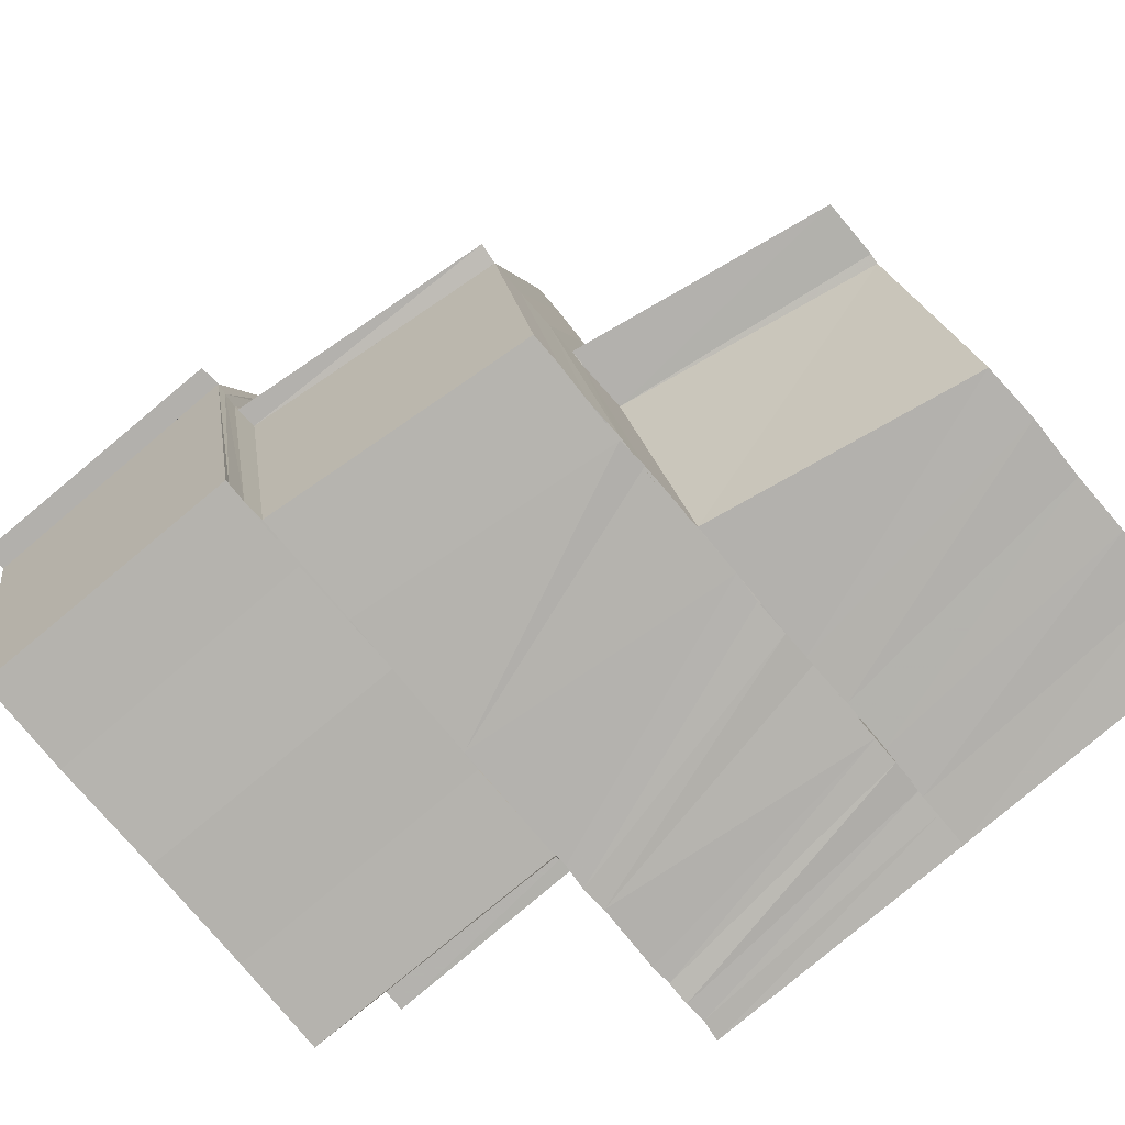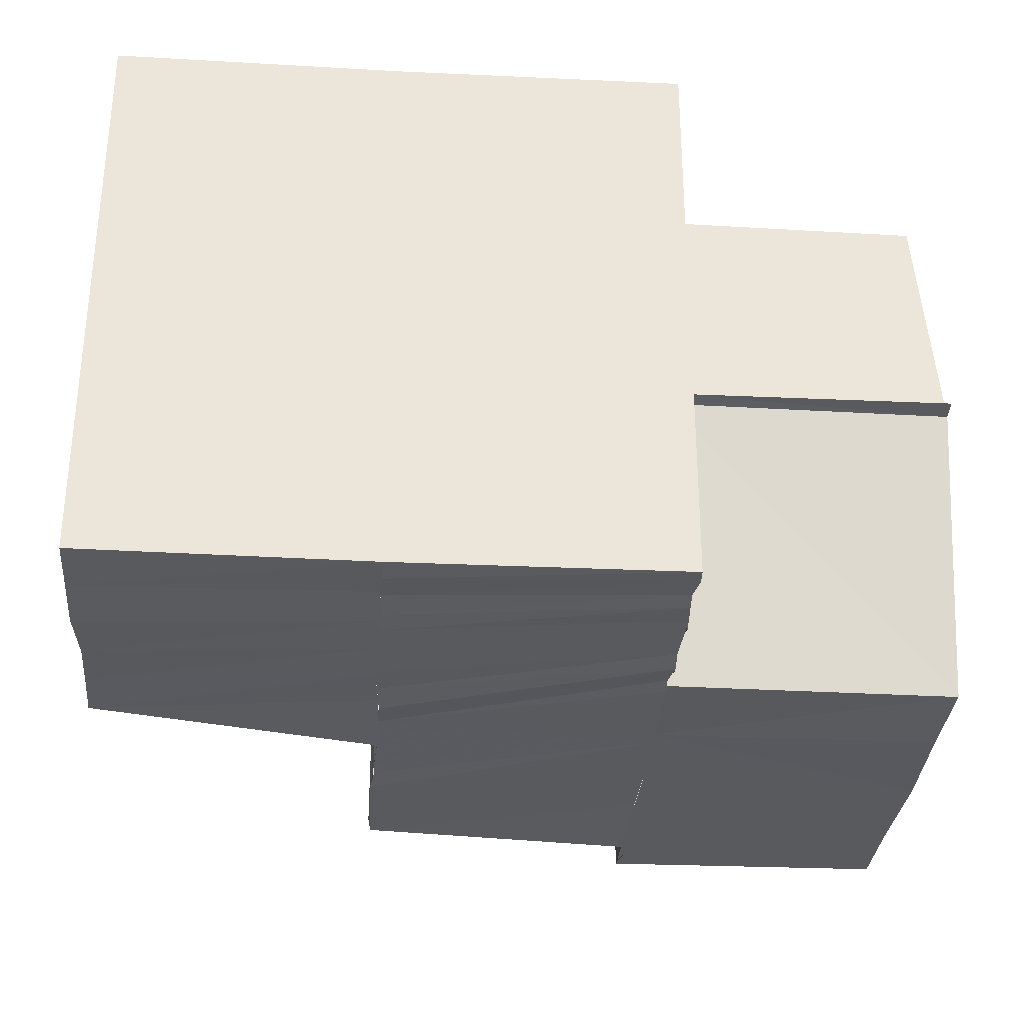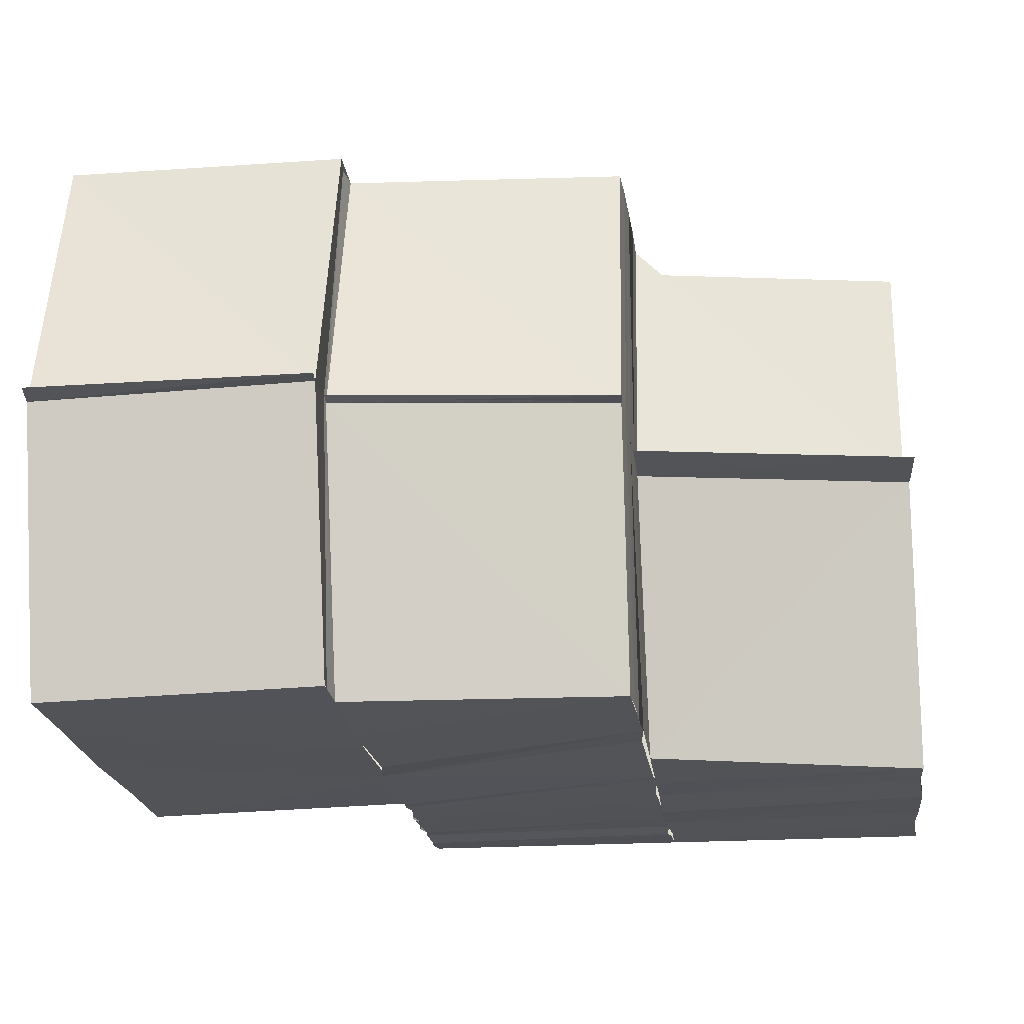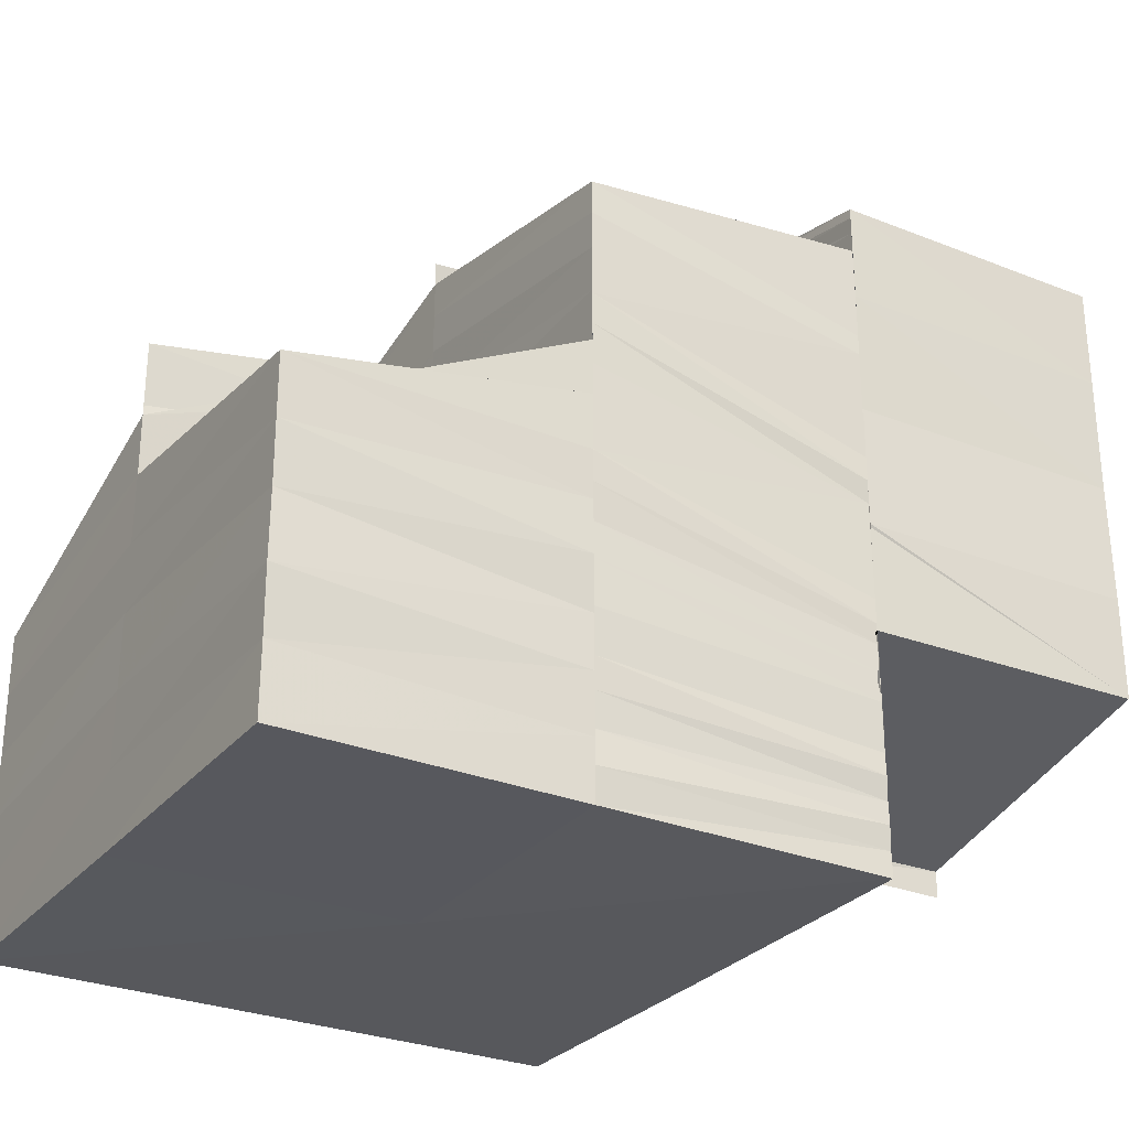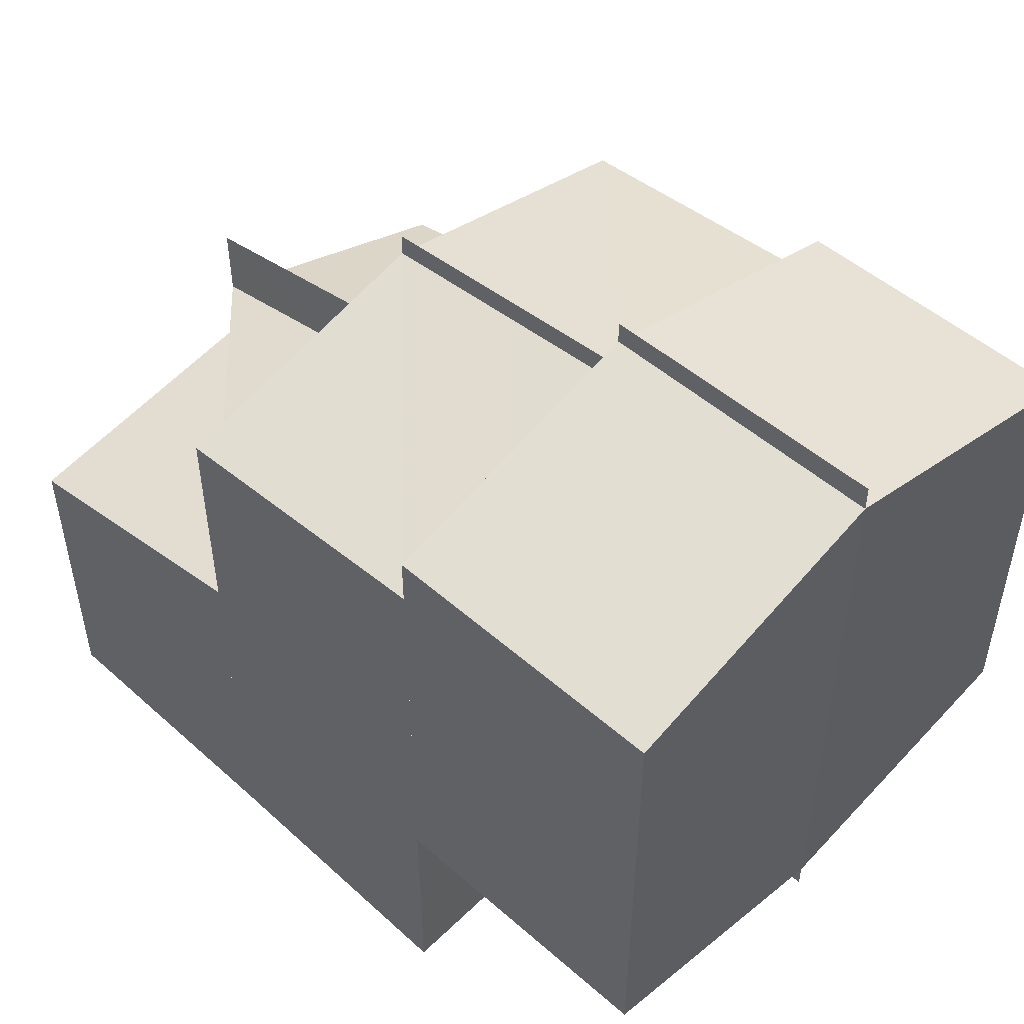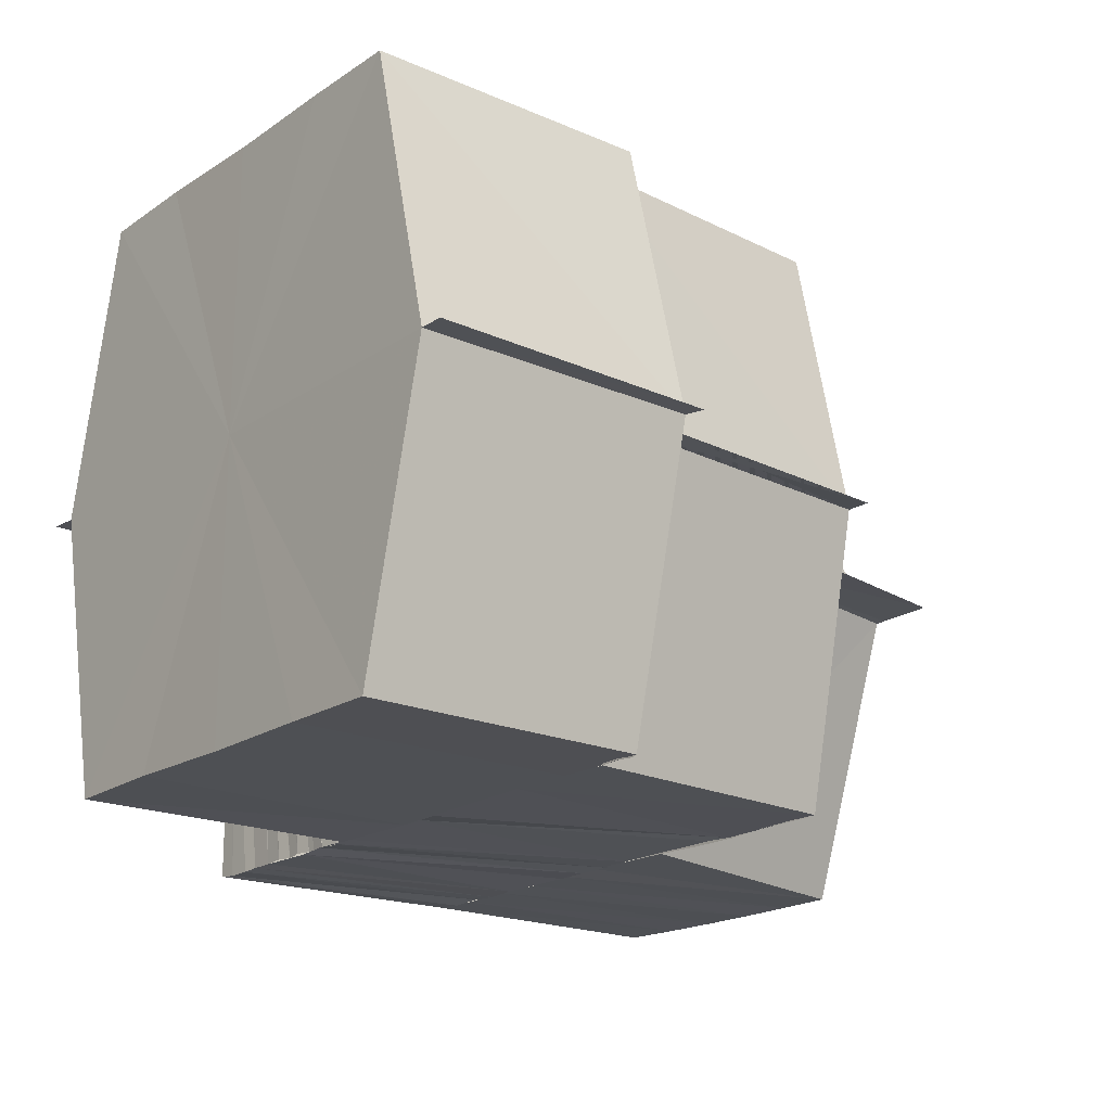
<metadata>
{"format":"obj","ext":"obj","renderer":"f3d","projection":"perspective","resolution":1024,"background":"white","views":[{"elev":-79.7,"azim":40.3,"up":"+Y"},{"elev":-31.2,"azim":176.0,"up":"+Y"},{"elev":-21.7,"azim":7.5,"up":"+Y"},{"elev":-28.9,"azim":148.7,"up":"+Z"},{"elev":50.2,"azim":-135.5,"up":"+Z"},{"elev":-18.9,"azim":-38.7,"up":"+Y"}]}
</metadata>
<code>
o 25014
v 2246 1875 11.47
v 2246 1875 11.47
v 2246 1875 11.47
v 2246 1875 11.47
v 2246 1875 11.47
v 2246 1875 11.47
v 2246 1875 11.47
v 2246 1875 11.47
v 2246 1875 11.47
v 2246 1875 11.47
v 2246 1875 11.47
v 2246 1875 11.46
v 2246 1875 11.47
v 2246 1875 11.46
v 2246 1875 11.46
v 2246 1875 11.46
v 2246 1875 11.46
v 2246 1875 11.45
v 2246 1875 11.45
v 2246 1875 11.45
v 2246 1875 11.45
v 2246 1875 11.45
v 2246 1875 11.45
v 2246 1875 11.45
v 2246 1875 11.45
v 2246 1875 11.45
v 2246 1875 11.45
v 2246 1875 11.45
v 2246 1875 11.45
v 2246 1875 11.45
v 2246 1875 11.45
v 2246 1875 11.45
v 2246 1875 11.45
v 2246 1875 11.45
v 2246 1875 11.45
v 2246 1875 11.45
v 2246 1875 11.45
v 2246 1875 11.45
v 2246 1875 11.45
v 2246 1875 11.45
v 2246 1875 11.45
v 2246 1875 11.45
v 2246 1875 11.45
v 2246 1875 11.45
v 2246 1875 11.45
v 2246 1875 11.45
v 2246 1875 11.45
v 2246 1875 11.45
v 2246 1875 11.45
v 2246 1875 11.45
v 2246 1875 11.45
v 2246 1875 11.45
v 2246 1875 11.45
v 2246 1875 11.45
v 2246 1875 11.45
v 2246 1875 11.45
v 2246 1875 11.45
v 2246 1875 11.45
v 2246 1875 11.45
v 2246 1875 11.45
v 2246 1875 11.45
v 2246 1875 11.45
v 2246 1875 11.45
v 2246 1875 11.45
v 2246 1875 11.45
v 2246 1875 11.45
v 2246 1875 11.45
v 2246 1875 11.45
v 2246 1875 11.45
v 2246 1875 11.45
v 2246 1875 11.45
v 2246 1875 11.45
v 2246 1875 11.45
v 2246 1875 11.45
v 2246 1875 11.45
v 2246 1875 11.45
v 2246 1875 11.45
v 2246 1875 11.46
v 2246 1875 11.45
v 2246 1875 11.46
v 2246 1875 11.45
v 2246 1875 11.46
v 2246 1875 11.46
v 2246 1875 11.46
v 2246 1875 11.46
v 2246 1875 11.46
v 2246 1875 11.46
v 2246 1875 11.46
v 2246 1875 11.46
v 2246 1875 11.46
v 2246 1875 11.47
v 2246 1875 11.46
v 2246 1875 11.46
v 2246 1875 11.47
v 2246 1875 11.47
v 2246 1875 11.47
v 2246 1875 11.46
v 2246 1875 11.47
v 2246 1875 11.47
v 2246 1875 11.47
v 2246 1875 11.47
v 2246 1875 11.47
v 2246 1875 11.47
v 2246 1875 11.47
v 2246 1875 11.46
v 2246 1875 11.46
v 2246 1875 11.46
v 2246 1875 11.45
v 2246 1875 11.45
v 2246 1875 11.46
v 2246 1875 11.45
v 2246 1875 11.45
v 2246 1875 11.45
v 2246 1875 11.45
v 2246 1875 11.45
v 2246 1875 11.45
v 2246 1875 11.45
v 2246 1875 11.45
v 2246 1875 11.45
v 2246 1875 11.45
v 2246 1875 11.45
v 2246 1875 11.45
v 2246 1875 11.45
v 2246 1875 11.45
v 2246 1875 11.45
v 2246 1875 11.45
v 2246 1875 11.45
v 2246 1875 11.45
v 2246 1875 11.45
v 2246 1875 11.45
v 2246 1875 11.45
v 2246 1875 11.45
v 2246 1875 11.45
v 2246 1875 11.45
v 2246 1875 11.45
v 2246 1875 11.45
v 2246 1875 11.45
v 2246 1875 11.45
v 2246 1875 11.45
v 2246 1875 11.45
v 2246 1875 11.45
v 2246 1875 11.45
v 2246 1875 11.45
v 2246 1875 11.45
v 2246 1875 11.45
v 2246 1875 11.45
v 2246 1875 11.45
v 2246 1875 11.45
v 2246 1875 11.45
v 2246 1875 11.45
v 2246 1875 11.45
v 2246 1875 11.45
v 2246 1875 11.45
v 2246 1875 11.45
v 2246 1875 11.45
v 2246 1875 11.45
v 2246 1875 11.45
v 2246 1875 11.45
v 2246 1875 11.45
v 2246 1875 11.45
v 2246 1875 11.45
v 2246 1875 11.46
v 2246 1875 11.45
v 2246 1875 11.46
v 2246 1875 11.45
v 2246 1875 11.46
v 2246 1875 11.45
v 2246 1875 11.46
v 2246 1875 11.46
v 2246 1875 11.46
v 2246 1875 11.46
v 2246 1875 11.46
v 2246 1875 11.47
v 2246 1875 11.47
v 2246 1875 11.47
v 2246 1875 11.47
v 2246 1875 11.47
v 2246 1875 11.47
v 2246 1875 11.47
v 2246 1875 11.47
v 2246 1875 11.47
v 2246 1875 11.47
v 2246 1875 11.47
v 2246 1875 11.47
v 2246 1875 11.47
v 2246 1875 11.47
v 2246 1875 11.47
v 2246 1875 11.47
v 2246 1875 11.47
v 2246 1875 11.47
v 2246 1875 11.47
v 2246 1875 11.47
v 2246 1875 11.47
v 2246 1875 11.47
v 2246 1875 11.47
v 2246 1875 11.47
v 2246 1875 11.47
v 2246 1875 11.47
v 2246 1875 11.47
v 2246 1875 11.47
v 2246 1875 11.46
v 2246 1875 11.46
v 2246 1875 11.46
v 2246 1875 11.46
v 2246 1875 11.46
v 2246 1875 11.46
v 2246 1875 11.45
v 2246 1875 11.46
v 2246 1875 11.45
v 2246 1875 11.45
v 2246 1875 11.45
v 2246 1875 11.45
v 2246 1875 11.45
v 2246 1875 11.45
v 2246 1875 11.45
v 2246 1875 11.45
v 2246 1875 11.47
v 2246 1875 11.47
v 2246 1875 11.47
v 2246 1875 11.47
v 2246 1875 11.47
v 2246 1875 11.47
v 2246 1875 11.47
v 2246 1875 11.47
v 2246 1875 11.47
v 2246 1875 11.47
v 2246 1875 11.47
v 2246 1875 11.47
v 2246 1875 11.47
v 2246 1875 11.46
v 2246 1875 11.47
v 2246 1875 11.47
v 2246 1875 11.47
v 2246 1875 11.46
v 2246 1875 11.46
v 2246 1875 11.46
v 2246 1875 11.46
v 2246 1875 11.46
v 2246 1875 11.47
v 2246 1875 11.46
v 2246 1875 11.46
v 2246 1875 11.46
v 2246 1875 11.46
v 2246 1875 11.46
v 2246 1875 11.46
v 2246 1875 11.46
v 2246 1875 11.47
v 2246 1875 11.46
v 2246 1875 11.46
v 2246 1875 11.46
v 2246 1875 11.46
v 2246 1875 11.46
v 2246 1875 11.46
v 2246 1875 11.46
v 2246 1875 11.46
v 2246 1875 11.46
v 2246 1875 11.46
v 2246 1875 11.46
v 2246 1875 11.46
v 2246 1875 11.46
v 2246 1875 11.45
v 2246 1875 11.46
v 2246 1875 11.46
v 2246 1875 11.46
v 2246 1875 11.46
v 2246 1875 11.46
v 2246 1875 11.45
v 2246 1875 11.46
v 2246 1875 11.45
v 2246 1875 11.46
v 2246 1875 11.45
v 2246 1875 11.46
v 2246 1875 11.46
v 2246 1875 11.46
v 2246 1875 11.45
v 2246 1875 11.45
v 2246 1875 11.45
v 2246 1875 11.45
v 2246 1875 11.45
v 2246 1875 11.45
v 2246 1875 11.45
v 2246 1875 11.45
v 2246 1875 11.45
v 2246 1875 11.45
v 2246 1875 11.45
v 2246 1875 11.47
v 2246 1875 11.47
v 2246 1875 11.46
v 2246 1875 11.47
v 2246 1875 11.47
v 2246 1875 11.46
v 2246 1875 11.47
v 2246 1875 11.46
v 2246 1875 11.46
v 2246 1875 11.45
v 2246 1875 11.46
v 2246 1875 11.45
v 2246 1875 11.45
f 1 2 3
f 2 4 5
f 6 4 5
f 7 8 3
f 9 8 10
f 11 9 7
f 12 9 13
f 14 12 11
f 15 12 16
f 17 15 14
f 18 15 17
f 19 20 15
f 21 20 19
f 22 23 18
f 22 23 24
f 23 25 26
f 27 28 20
f 27 29 28
f 29 30 28
f 31 29 27
f 32 31 27
f 33 32 34
f 31 35 29
f 29 36 30
f 35 36 29
f 36 37 30
f 35 38 36
f 36 39 37
f 38 39 36
f 39 40 37
f 38 41 39
f 39 42 40
f 41 42 39
f 42 43 40
f 41 44 42
f 42 45 43
f 44 45 42
f 45 46 43
f 44 47 45
f 45 48 46
f 47 48 45
f 48 49 46
f 47 50 48
f 48 51 49
f 50 51 48
f 51 52 49
f 50 53 51
f 51 54 52
f 53 54 51
f 54 55 52
f 56 57 54
f 54 58 55
f 57 59 58
f 60 58 54
f 58 61 55
f 58 62 61
f 59 63 62
f 64 62 58
f 62 65 66
f 67 68 64
f 69 67 60
f 67 70 71
f 69 71 72
f 68 73 70
f 74 69 53
f 75 69 74
f 76 75 74
f 76 74 77
f 78 76 77
f 78 77 79
f 80 78 79
f 80 79 81
f 82 80 81
f 82 81 83
f 84 82 83
f 85 82 84
f 86 85 84
f 86 84 87
f 88 86 87
f 88 87 89
f 90 88 89
f 91 88 90
f 92 93 82
f 94 95 90
f 96 90 97
f 98 96 97
f 99 94 98
f 99 100 101
f 102 99 103
f 102 99 104
f 93 105 106
f 107 106 82
f 105 108 109
f 110 109 106
f 108 111 112
f 113 112 109
f 111 114 115
f 116 115 112
f 117 118 115
f 114 119 118
f 119 120 118
f 120 121 122
f 123 122 73
f 119 120 124
f 68 123 125
f 123 126 127
f 120 128 124
f 129 119 124
f 129 130 131
f 132 129 124
f 132 129 133
f 133 131 134
f 135 132 133
f 136 132 124
f 133 137 117
f 136 138 139
f 140 136 124
f 140 136 141
f 142 140 141
f 143 140 124
f 128 143 124
f 143 144 145
f 128 143 146
f 146 145 147
f 148 128 146
f 149 142 150
f 151 141 150
f 146 152 151
f 153 150 154
f 155 149 154
f 156 146 153
f 127 146 156
f 63 148 156
f 156 147 65
f 157 155 158
f 159 154 158
f 62 156 159
f 125 156 62
f 61 158 160
f 160 158 161
f 160 161 162
f 163 160 162
f 163 162 164
f 165 163 164
f 165 164 166
f 167 165 166
f 167 166 168
f 168 166 169
f 168 169 170
f 171 168 170
f 171 170 172
f 172 170 173
f 172 173 174
f 175 173 176
f 177 178 176
f 178 179 180
f 181 179 180
f 182 174 183
f 184 185 183
f 185 186 187
f 183 188 187
f 183 187 189
f 182 183 190
f 190 183 189
f 191 182 190
f 191 190 192
f 190 189 193
f 194 191 195
f 195 190 196
f 193 197 198
f 199 193 200
f 200 197 201
f 197 202 203
f 201 202 204
f 202 205 206
f 204 205 207
f 205 208 209
f 208 210 209
f 207 210 211
f 212 213 211
f 213 214 215
f 216 214 215
f 217 218 199
f 217 218 219
f 218 220 221
f 218 222 223
f 224 225 226
f 227 228 224
f 228 225 229
f 228 230 225
f 225 231 232
f 230 233 225
f 225 233 91
f 230 234 233
f 233 235 91
f 234 236 233
f 233 236 235
f 234 237 236
f 236 238 235
f 239 240 236
f 240 241 242
f 237 243 242
f 244 245 238
f 245 246 247
f 248 249 238
f 245 250 249
f 237 251 248
f 252 250 253
f 253 254 255
f 254 256 243
f 251 256 243
f 257 258 249
f 251 259 257
f 260 259 251
f 260 261 259
f 259 262 257
f 257 262 258
f 261 263 264
f 265 266 262
f 261 267 268
f 267 269 263
f 268 270 262
f 266 271 270
f 262 270 107
f 262 272 273
f 270 274 272
f 267 275 276
f 275 277 269
f 276 278 270
f 270 278 110
f 278 279 274
f 280 139 277
f 275 280 281
f 280 282 283
f 281 284 278
f 284 134 279
f 283 133 284
f 284 133 116
f 278 284 113
f 285 135 284
f 271 285 278
f 286 287 288
f 287 289 288
f 290 286 288
f 289 291 288
f 292 290 288
f 291 293 288
f 294 292 288
f 293 295 288
f 296 294 288
f 295 297 288
f 298 296 288
f 297 298 288

</code>
